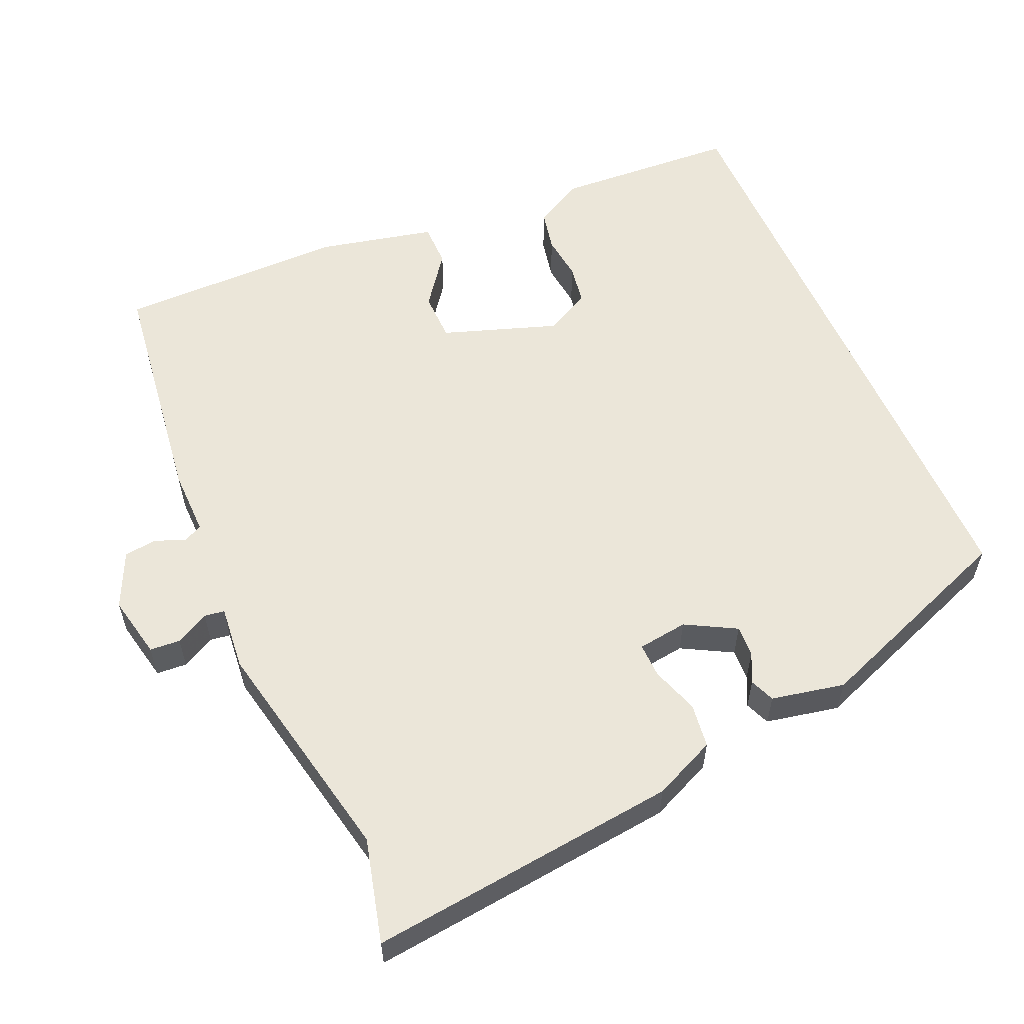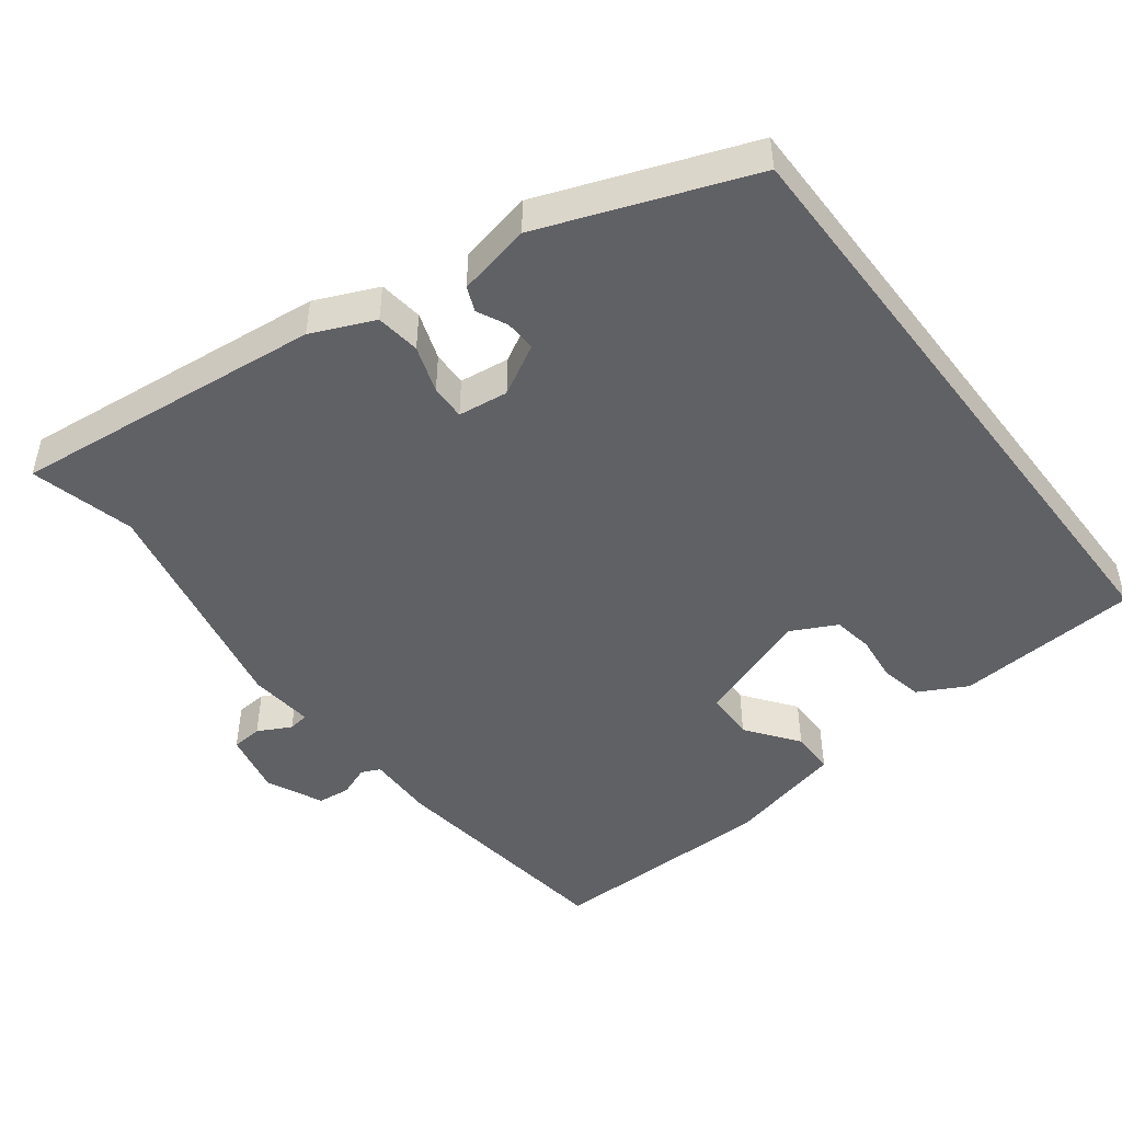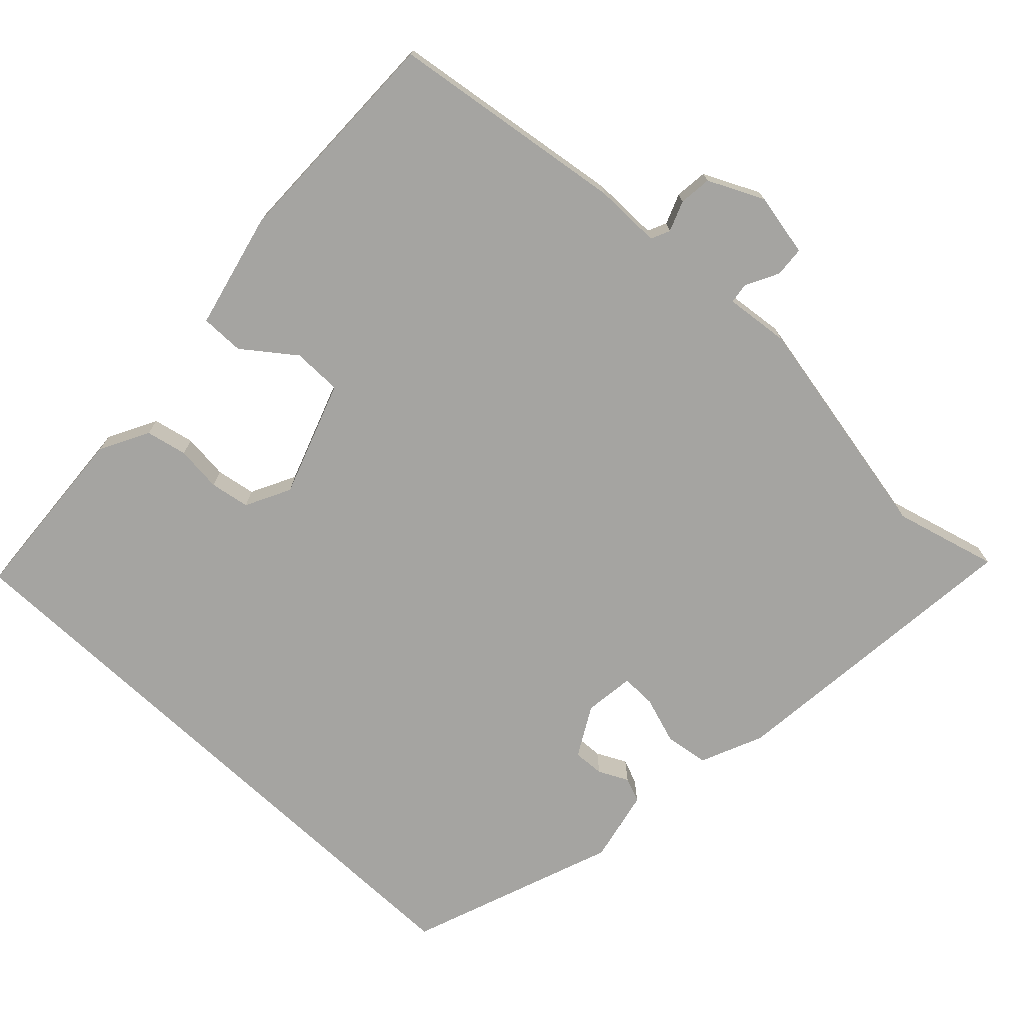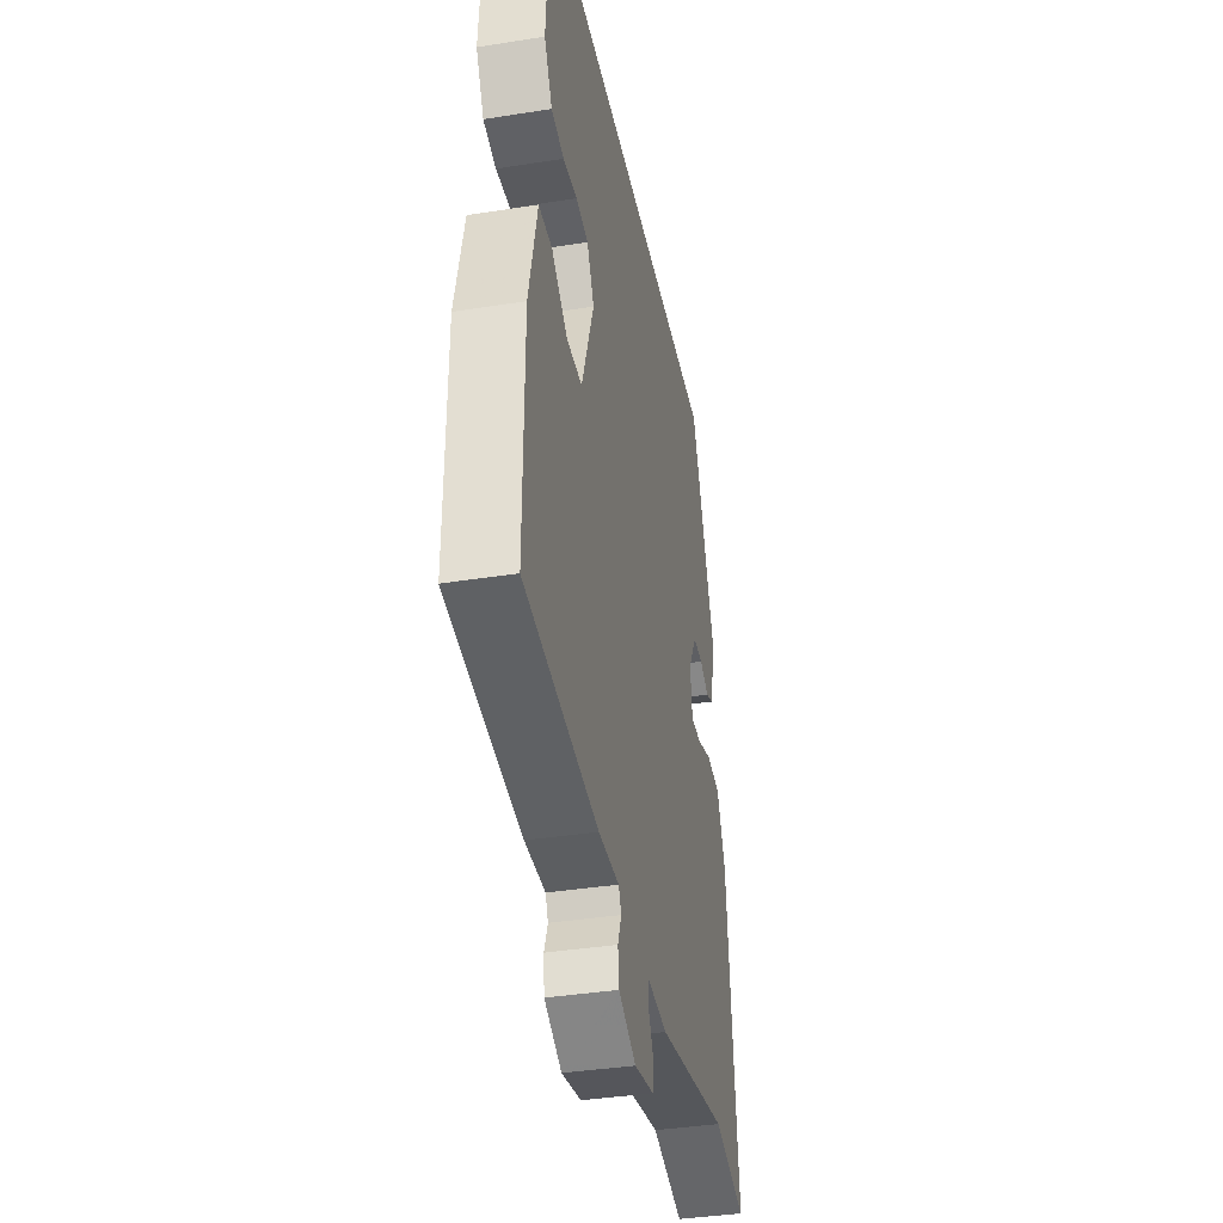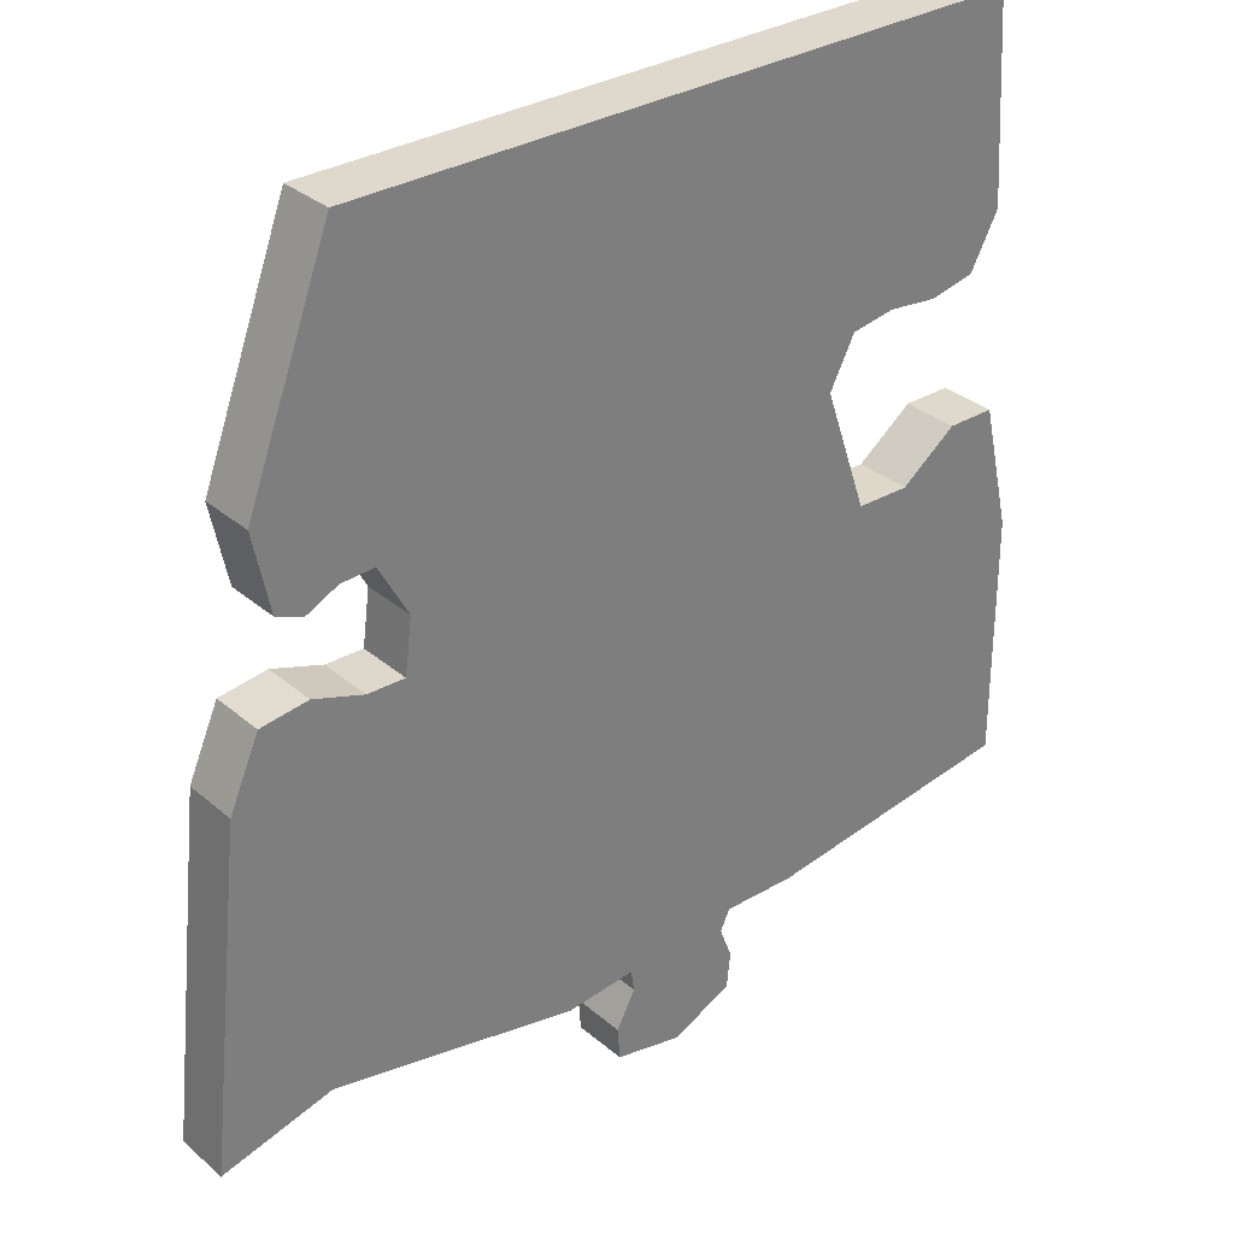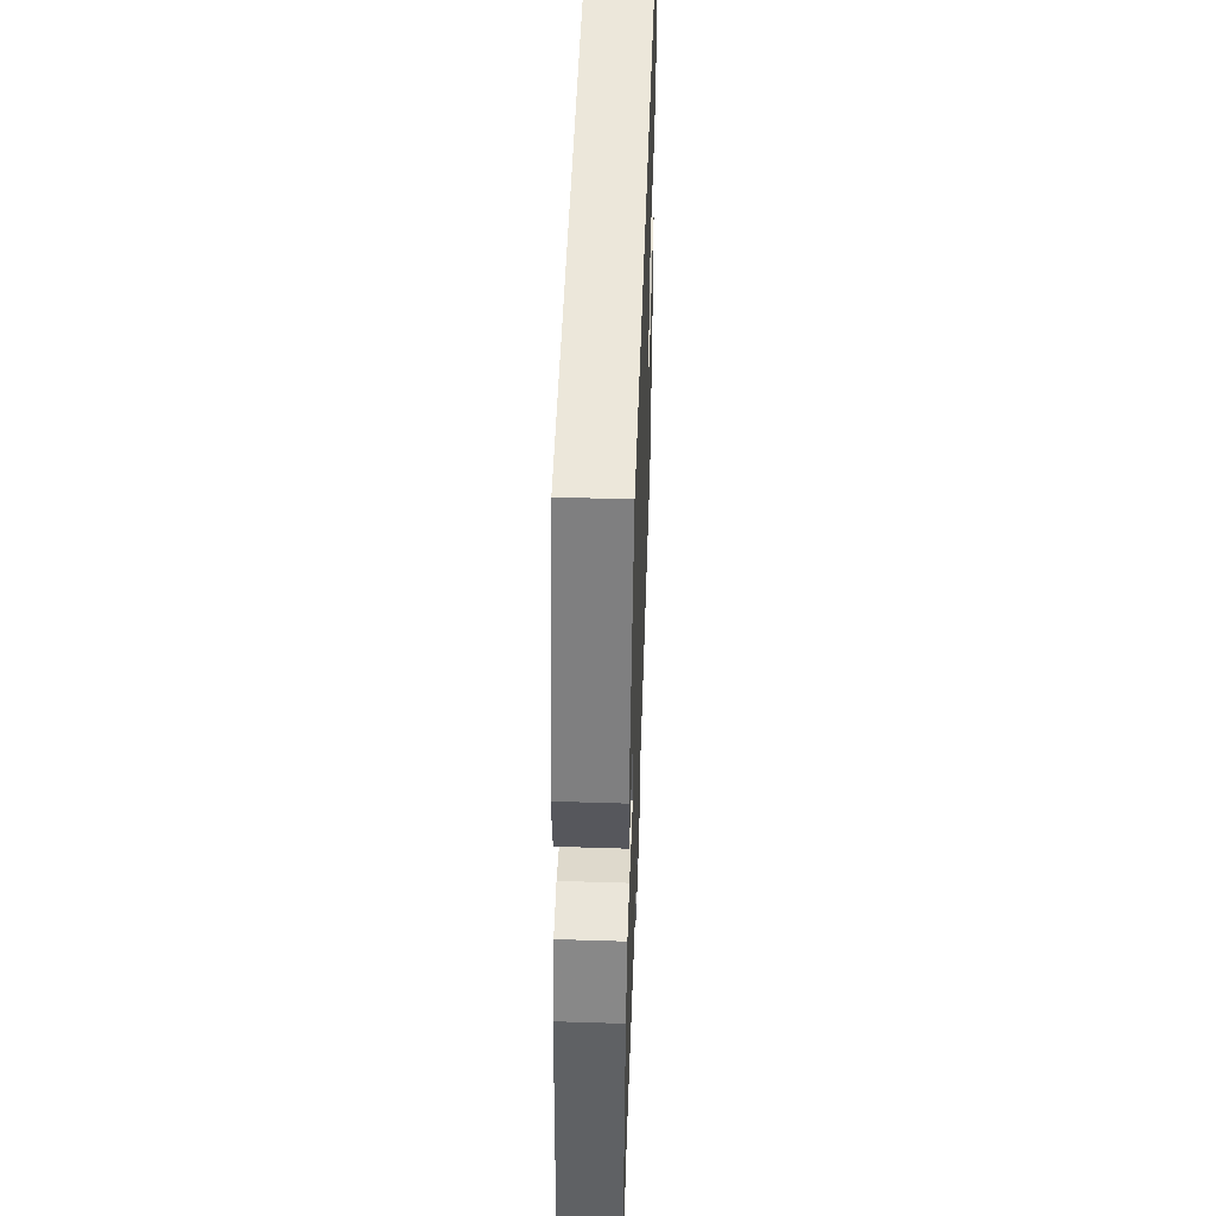
<metadata>
{"format":"obj","ext":"obj","renderer":"f3d","projection":"perspective","resolution":1024,"background":"white","views":[{"elev":57.4,"azim":-113.8,"up":"+Y"},{"elev":-48.1,"azim":-52.7,"up":"+Y"},{"elev":-73.3,"azim":136.9,"up":"+Y"},{"elev":-38.0,"azim":101.4,"up":"+Z"},{"elev":32.0,"azim":-40.2,"up":"+Z"},{"elev":50.7,"azim":-88.0,"up":"+Z"}]}
</metadata>
<code>
v -0.37 0.07 0.5
v 0.485 0.07 0.5
v 0.501 0.07 0.247
v 0.465 0.07 0.18
v 0.408 0.07 0.168
v 0.345 0.07 0.175
v 0.29 0.07 0.166
v 0.258 0.07 0.104
v 0.313 0.07 -0.055
v 0.381 0.07 -0.056
v 0.452 0.07 -0.003
v 0.512 0.07 -0.003
v 0.549 0.07 -0.164
v 0.55 0.07 -0.479
v 0.222 0.07 -0.523
v 0.13 0.07 -0.522
v 0.118 0.07 -0.548
v 0.134 0.07 -0.59
v 0.129 0.07 -0.635
v 0.052 0.07 -0.671
v -0.035 0.07 -0.653
v -0.038 0.07 -0.611
v -0.014 0.07 -0.565
v -0.018 0.07 -0.537
v -0.107 0.07 -0.546
v -0.426 0.07 -0.481
v -0.569 0.07 -0.518
v -0.522 0.07 -0.089
v -0.484 0.07 -0.003
v -0.423 0.07 0.005
v -0.358 0.07 -0.017
v -0.31 0.07 -0.018
v -0.301 0.07 0.051
v -0.339 0.07 0.12
v -0.382 0.07 0.118
v -0.423 0.07 0.098
v -0.457 0.07 0.112
v -0.478 0.07 0.213
v -0.37 0 0.5
v 0.485 0 0.5
v 0.501 0 0.247
v 0.465 0 0.18
v 0.408 0 0.168
v 0.345 0 0.175
v 0.29 0 0.166
v 0.258 0 0.104
v 0.313 0 -0.055
v 0.381 0 -0.056
v 0.452 0 -0.003
v 0.512 0 -0.003
v 0.549 0 -0.164
v 0.55 0 -0.479
v 0.222 0 -0.523
v 0.13 0 -0.522
v 0.118 0 -0.548
v 0.134 0 -0.59
v 0.129 0 -0.635
v 0.052 0 -0.671
v -0.035 0 -0.653
v -0.038 0 -0.611
v -0.014 0 -0.565
v -0.018 0 -0.537
v -0.107 0 -0.546
v -0.426 0 -0.481
v -0.569 0 -0.518
v -0.522 0 -0.089
v -0.484 0 -0.003
v -0.423 0 0.005
v -0.358 0 -0.017
v -0.31 0 -0.018
v -0.301 0 0.051
v -0.339 0 0.12
v -0.382 0 0.118
v -0.423 0 0.098
v -0.457 0 0.112
v -0.478 0 0.213
f 37 38 1
f 36 37 1
f 35 36 1
f 1 2 3
f 35 1 3
f 34 35 3
f 33 34 3
f 32 33 3
f 29 30 31
f 28 29 31
f 27 28 31
f 26 27 31
f 26 31 32
f 25 26 32
f 24 25 32
f 21 22 23
f 20 21 23
f 19 20 23
f 18 19 23
f 17 18 23
f 16 17 23 24
f 14 15 16
f 13 14 16
f 12 13 16
f 11 12 16
f 10 11 16
f 9 10 16 24
f 8 9 24 32
f 3 4 5 6
f 3 6 7
f 32 3 7
f 7 8 32
f 39 76 75
f 39 75 74
f 39 74 73
f 41 40 39
f 41 39 73
f 41 73 72
f 41 72 71
f 41 71 70
f 69 68 67
f 69 67 66
f 69 66 65
f 69 65 64
f 70 69 64
f 70 64 63
f 70 63 62
f 61 60 59
f 61 59 58
f 61 58 57
f 61 57 56
f 61 56 55
f 62 61 55 54
f 54 53 52
f 54 52 51
f 54 51 50
f 54 50 49
f 54 49 48
f 62 54 48 47
f 70 62 47 46
f 44 43 42 41
f 45 44 41
f 45 41 70
f 70 46 45
f 1 39 40 2
f 2 40 41 3
f 3 41 42 4
f 4 42 43 5
f 5 43 44 6
f 6 44 45 7
f 7 45 46 8
f 8 46 47 9
f 9 47 48 10
f 10 48 49 11
f 11 49 50 12
f 12 50 51 13
f 13 51 52 14
f 14 52 53 15
f 15 53 54 16
f 16 54 55 17
f 17 55 56 18
f 18 56 57 19
f 19 57 58 20
f 20 58 59 21
f 21 59 60 22
f 22 60 61 23
f 23 61 62 24
f 24 62 63 25
f 25 63 64 26
f 26 64 65 27
f 27 65 66 28
f 28 66 67 29
f 29 67 68 30
f 30 68 69 31
f 31 69 70 32
f 32 70 71 33
f 33 71 72 34
f 34 72 73 35
f 35 73 74 36
f 36 74 75 37
f 37 75 76 38
f 38 76 39 1

</code>
